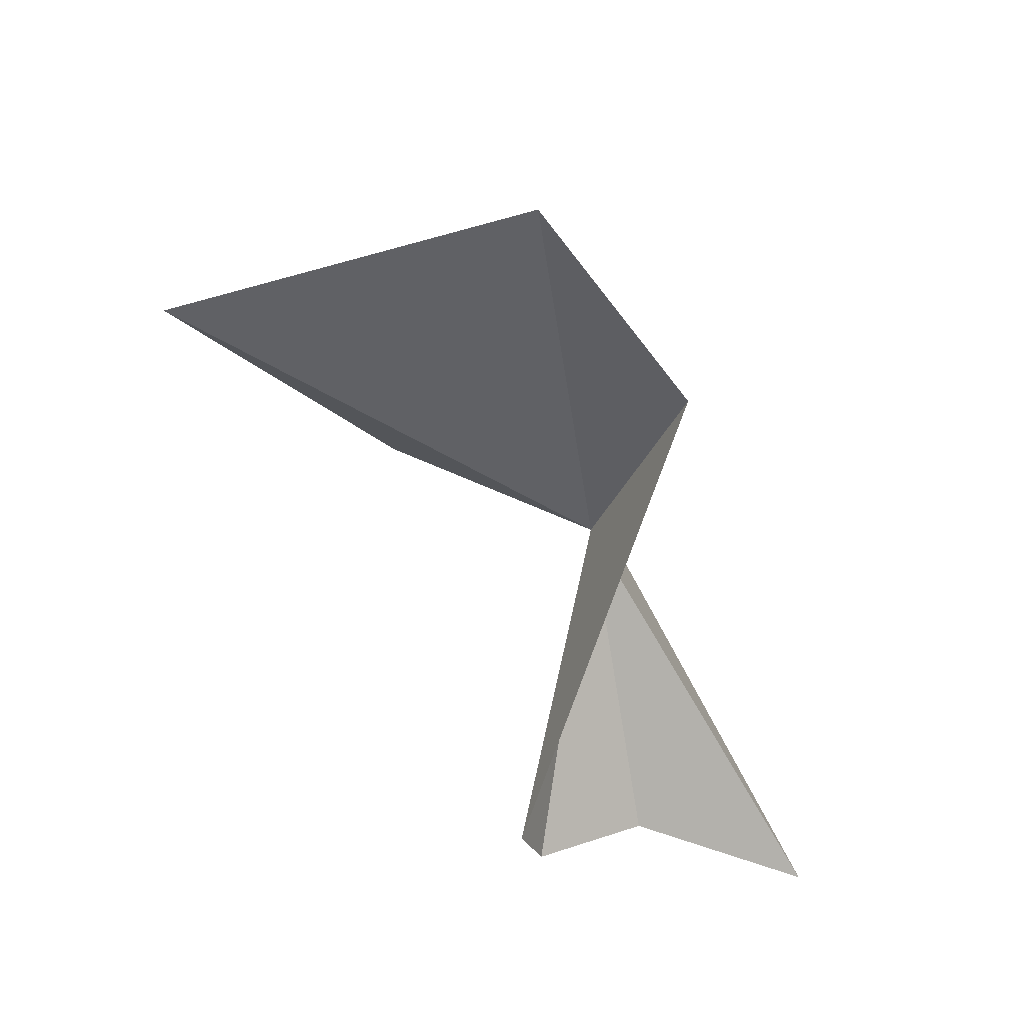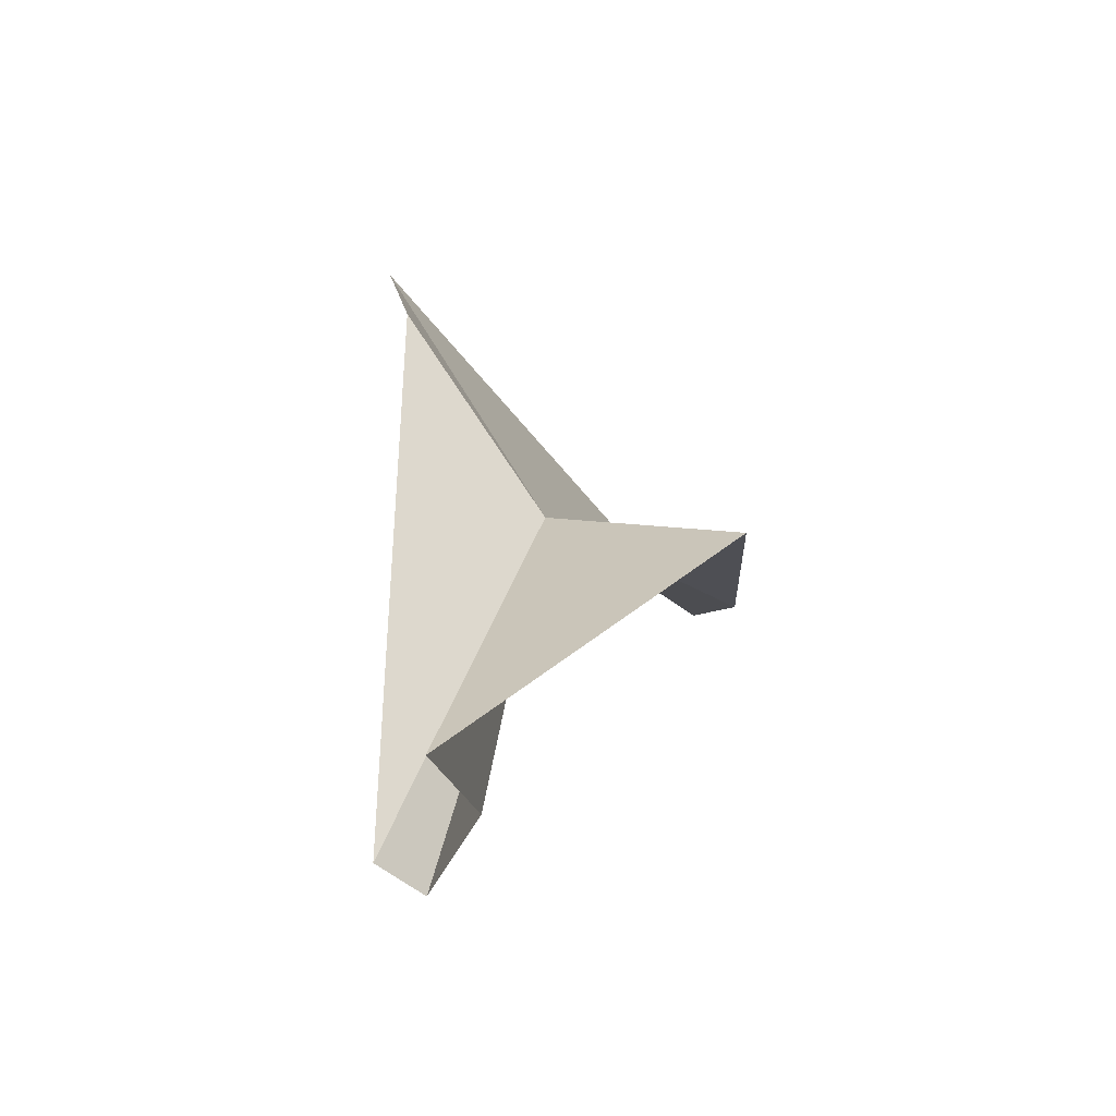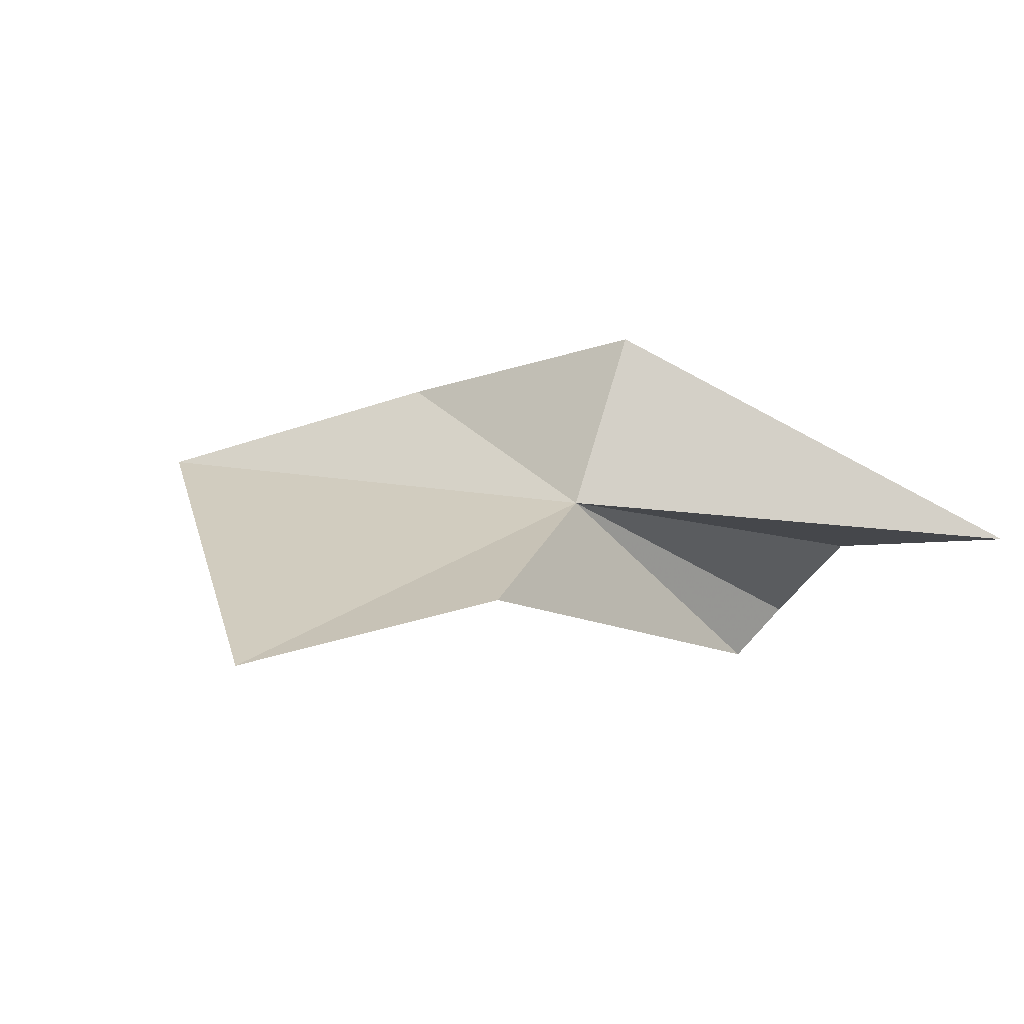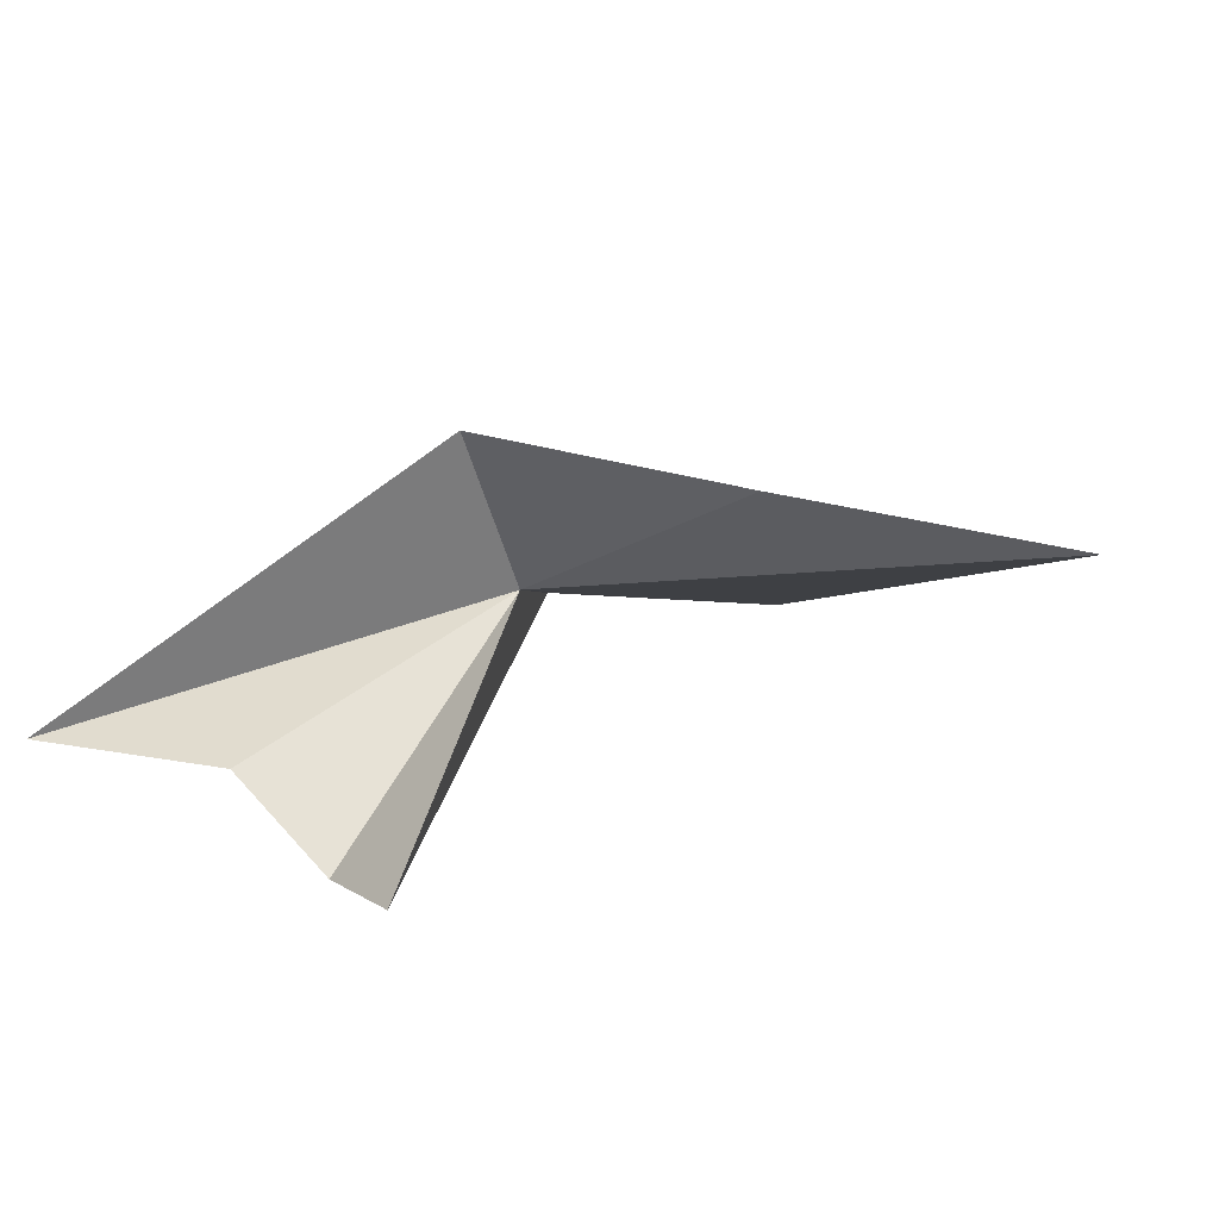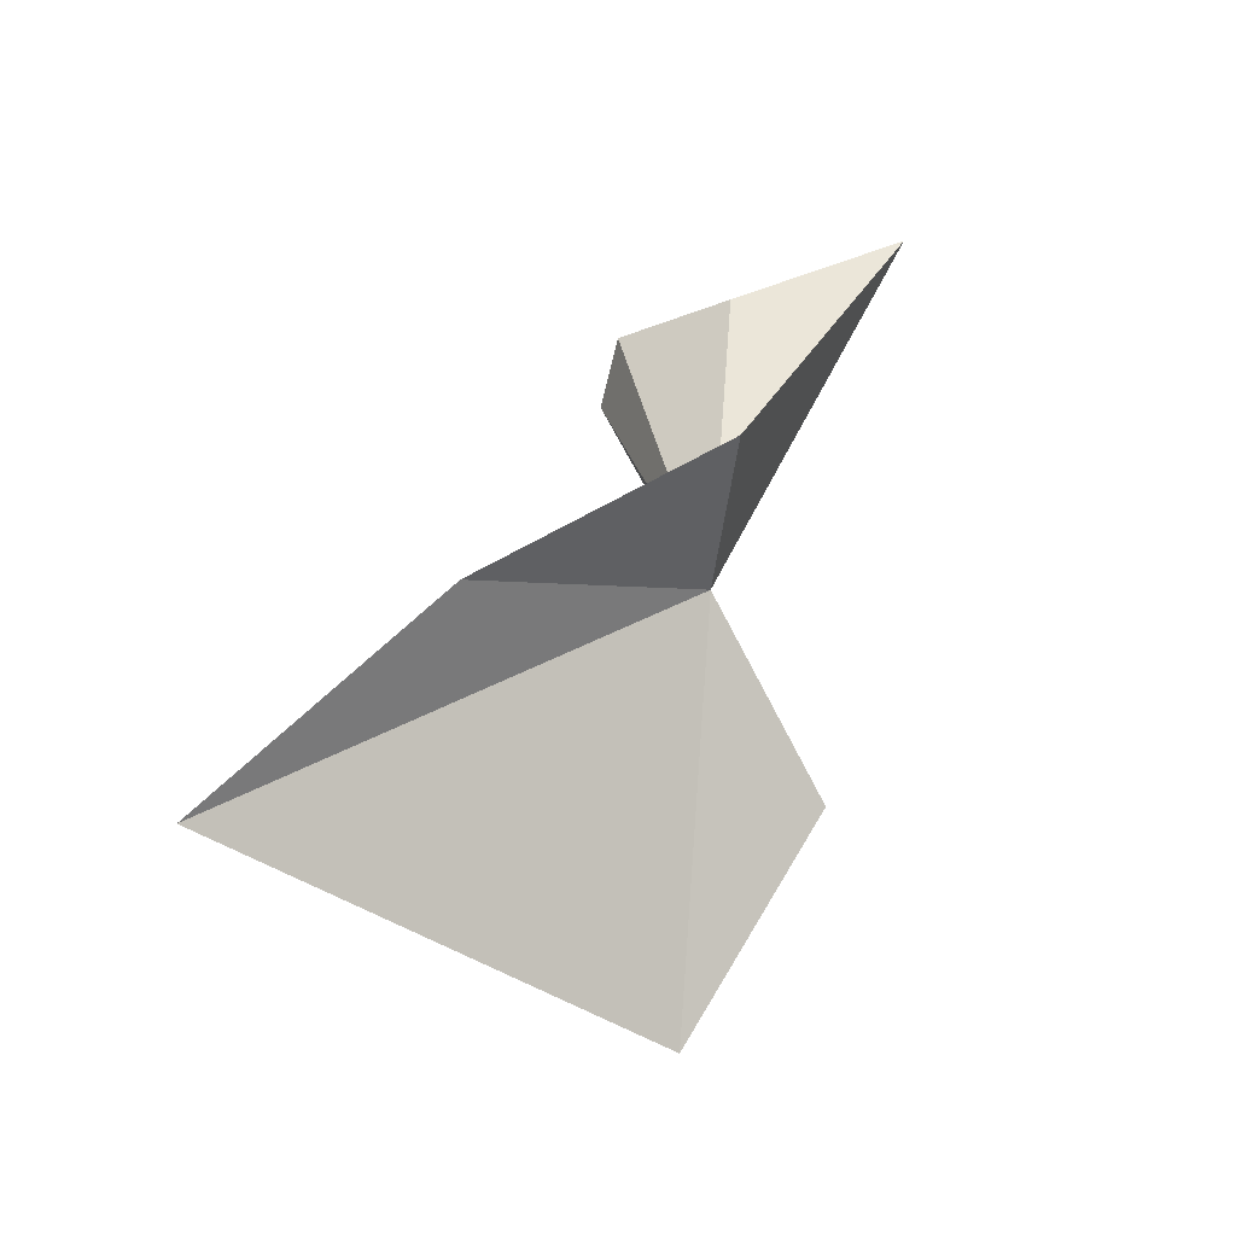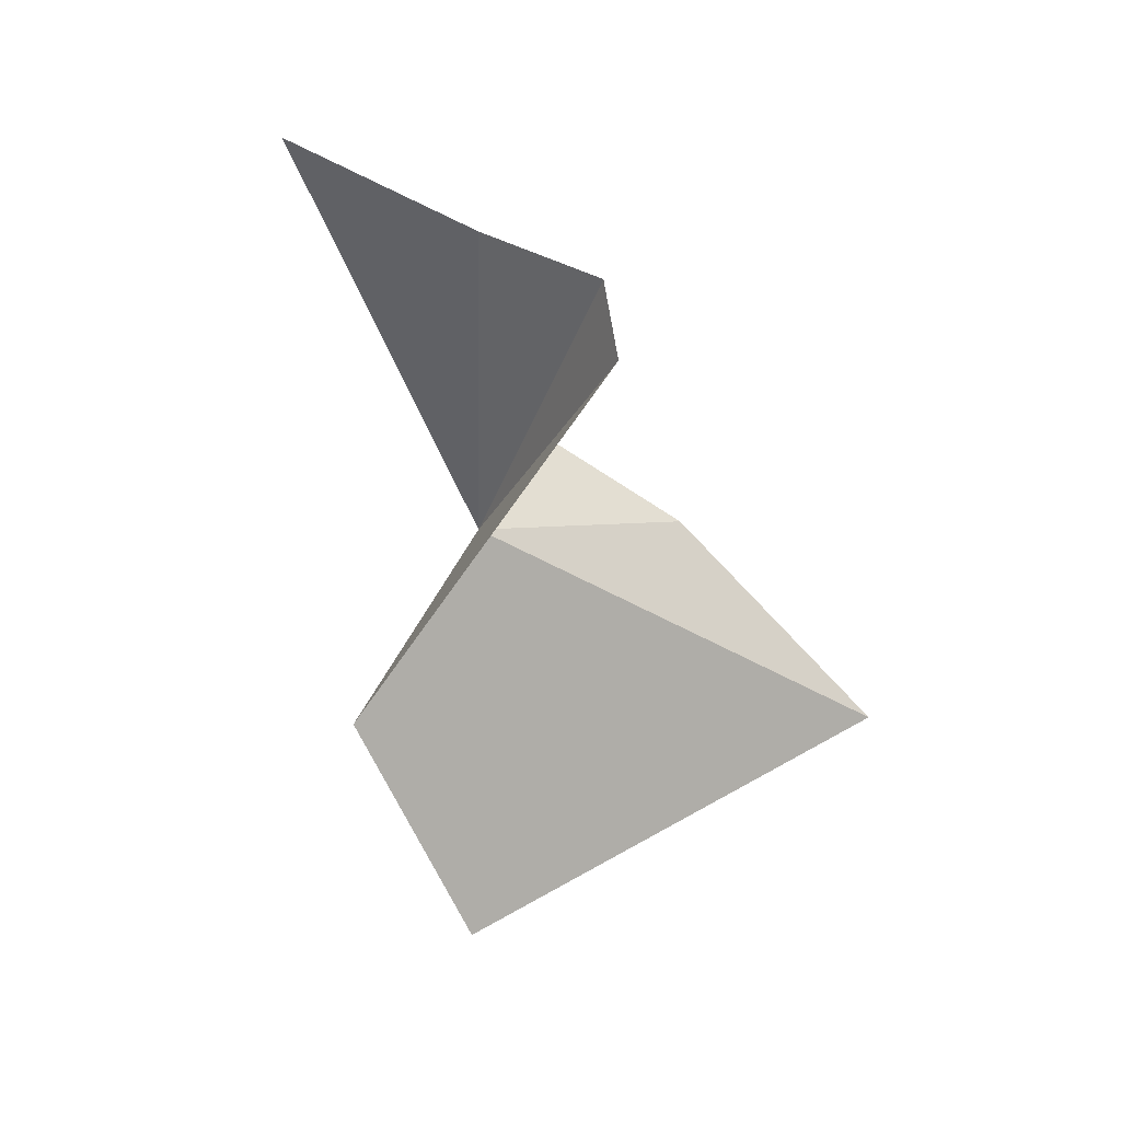
<metadata>
{"format":"obj","ext":"obj","renderer":"f3d","projection":"perspective","resolution":1024,"background":"white","views":[{"elev":-74.5,"azim":164.2,"up":"+Z"},{"elev":-21.6,"azim":-81.5,"up":"+Y"},{"elev":-7.8,"azim":-142.3,"up":"+Z"},{"elev":31.6,"azim":18.6,"up":"+Z"},{"elev":61.5,"azim":159.2,"up":"+Z"},{"elev":-53.9,"azim":-26.6,"up":"+Z"}]}
</metadata>
<code>
v 235.5 15.44 14.95
v 232.2 29.81 5.829
v 234.8 -8.115 3.938
v 247.6 41.39 1
v 252.8 14.8 26.27
v 274.6 22.36 21.28
v 232.6 12.36 28.61
v 209.8 -8.842 12.43
v 232.2 -11.06 8.013
v 224.3 -8.179 12.86
f 1 3 2
f 1 2 4
f 1 6 5
f 1 5 7
f 1 7 8
f 1 4 6
f 1 9 3
f 1 8 10
f 1 10 9

</code>
